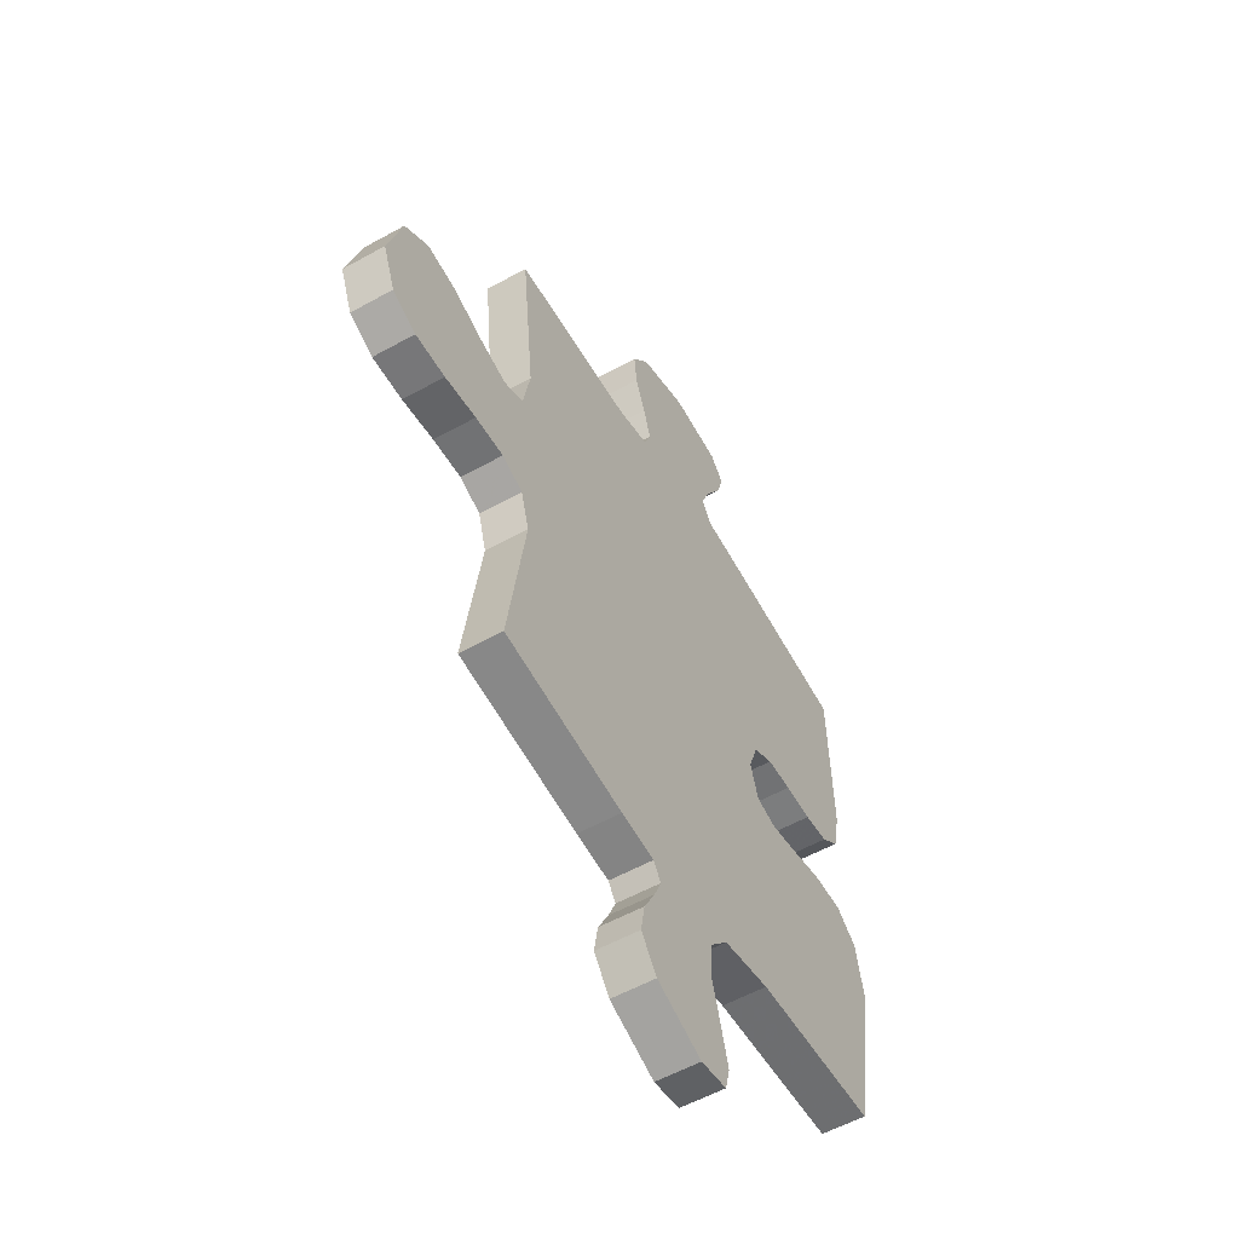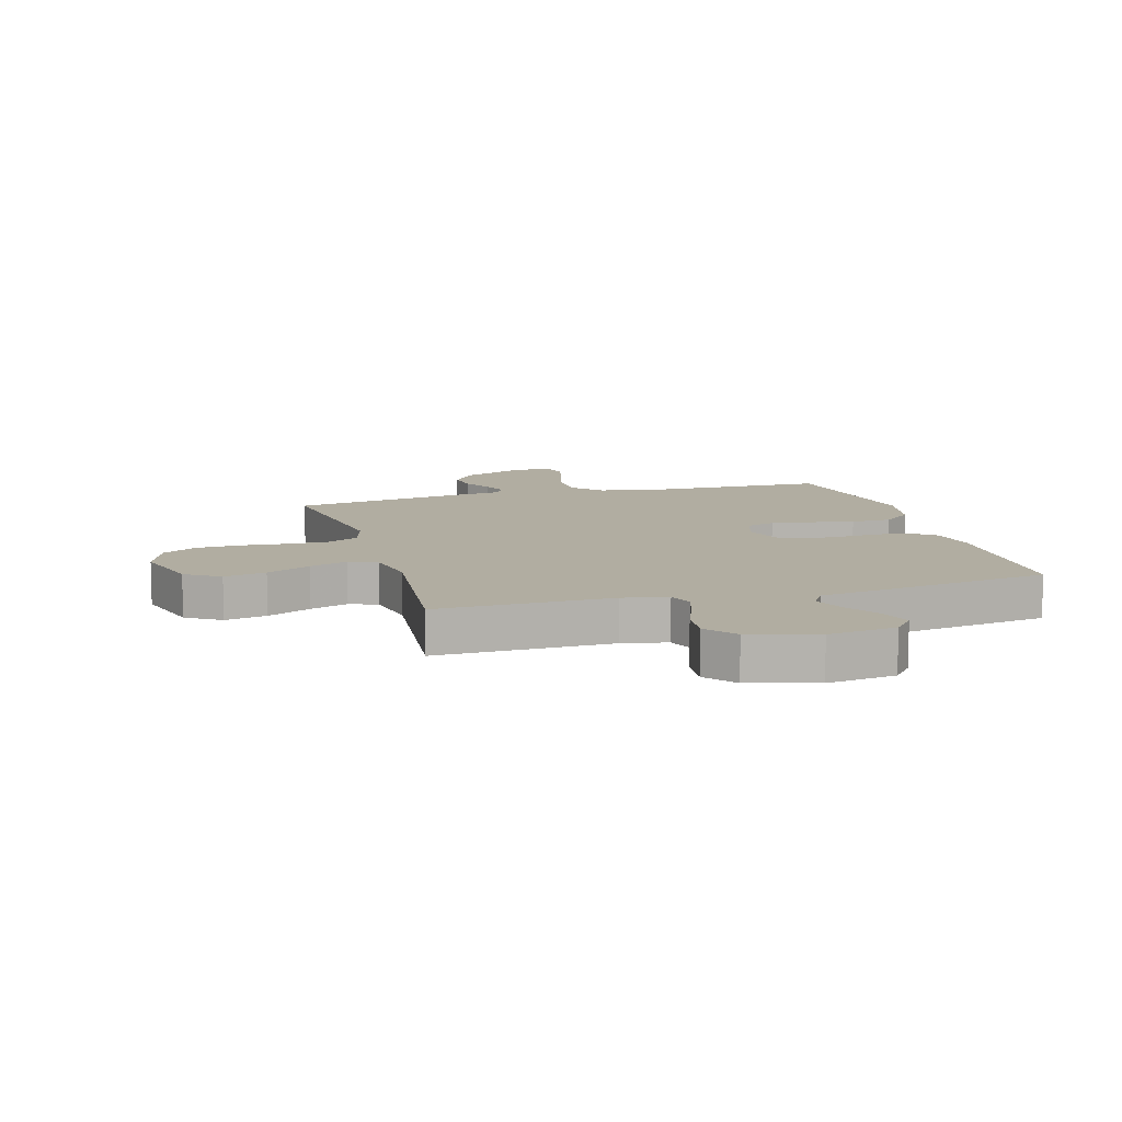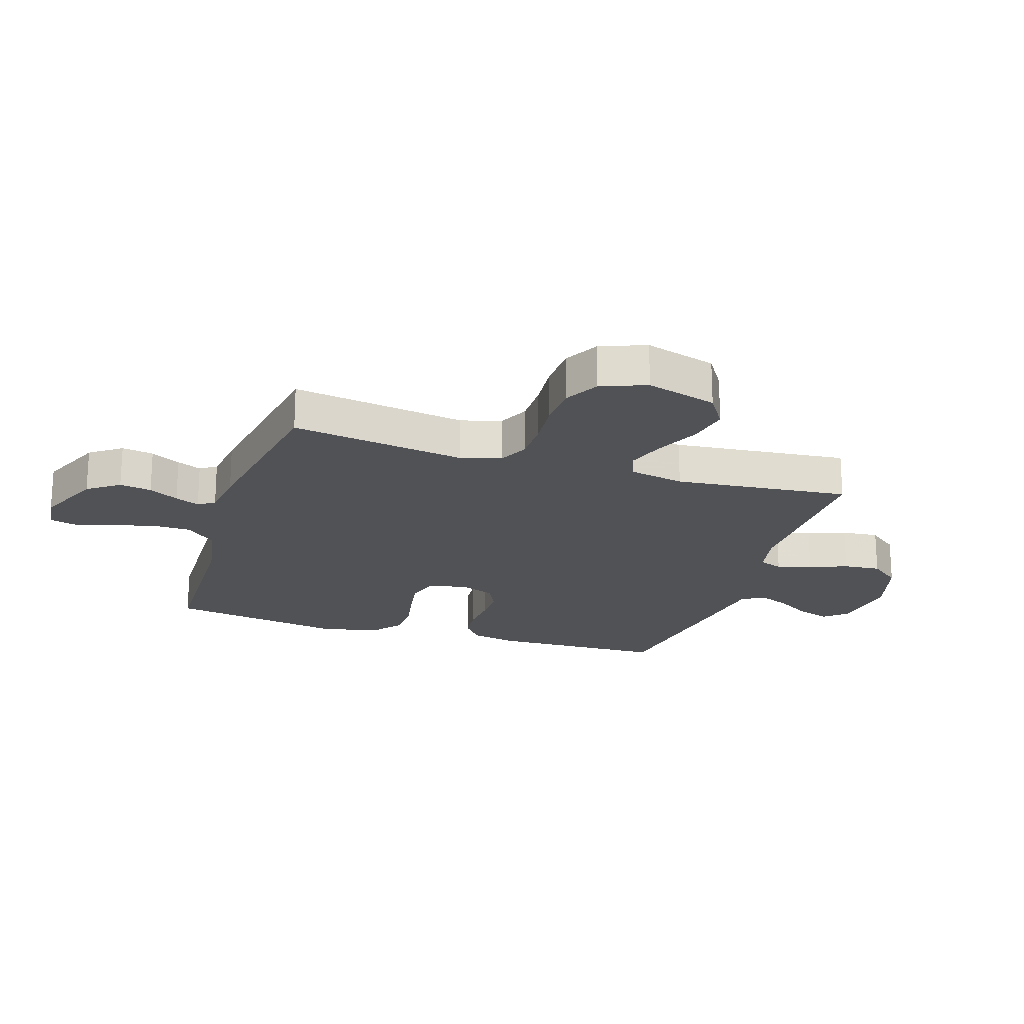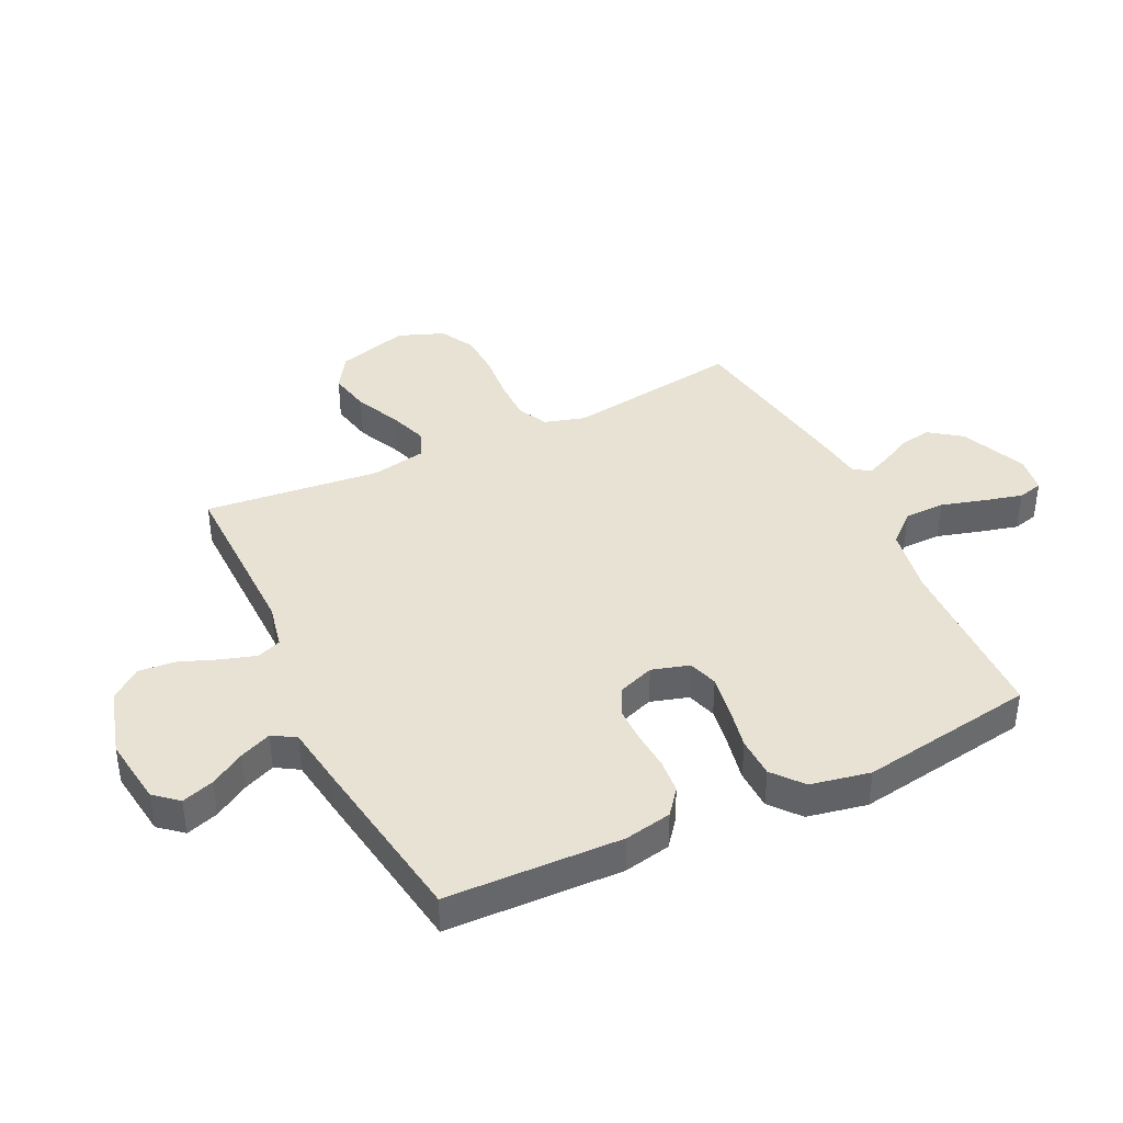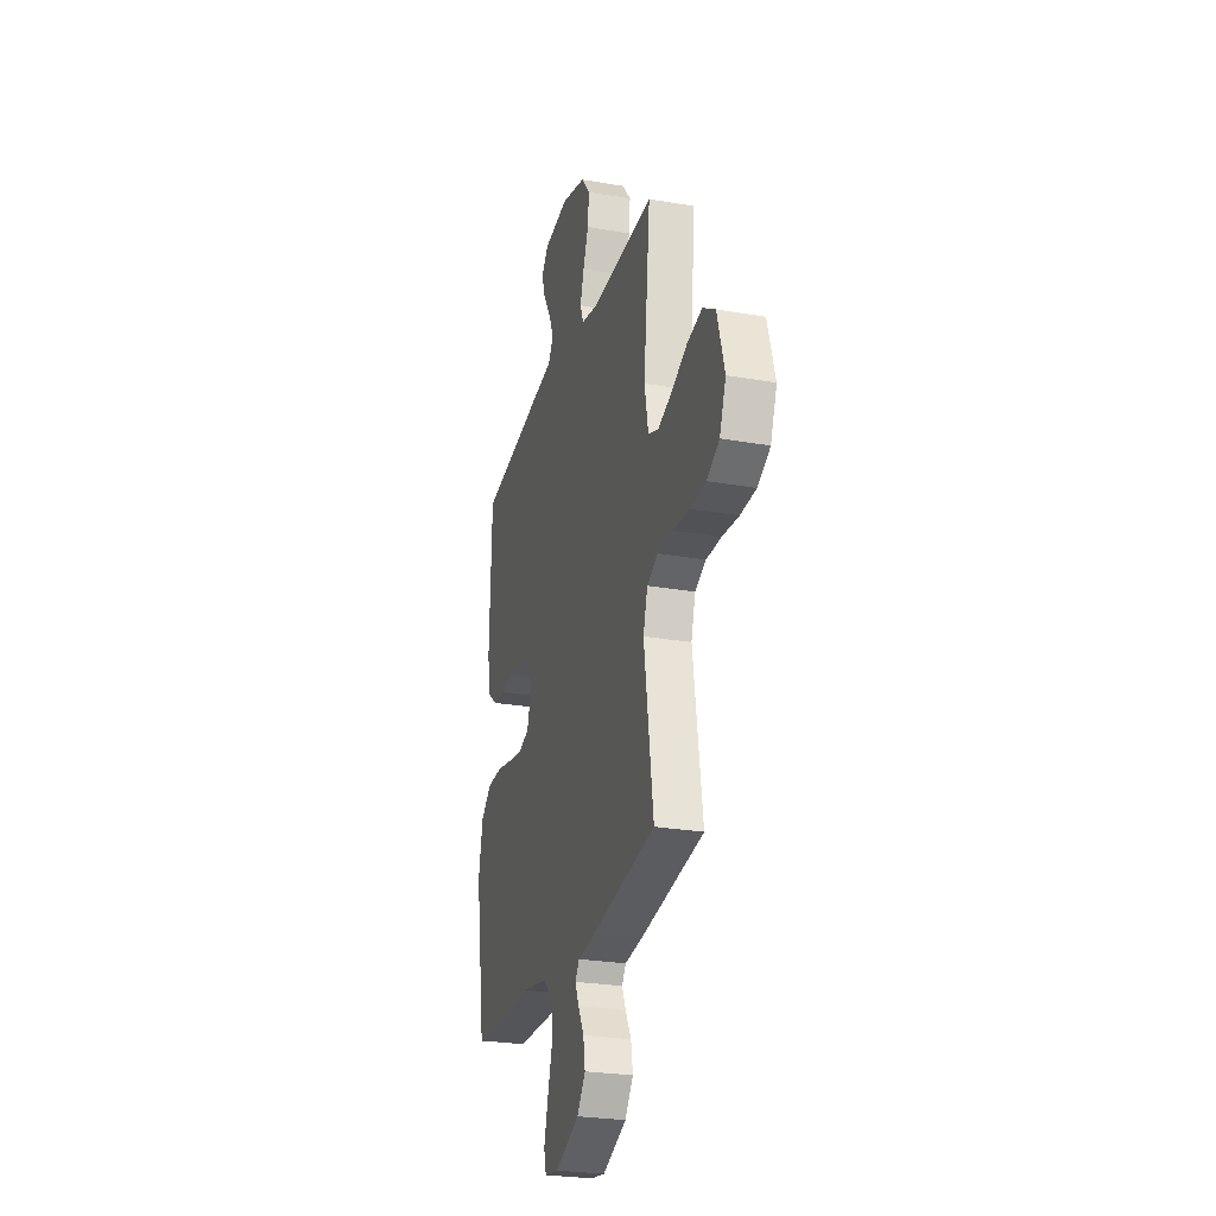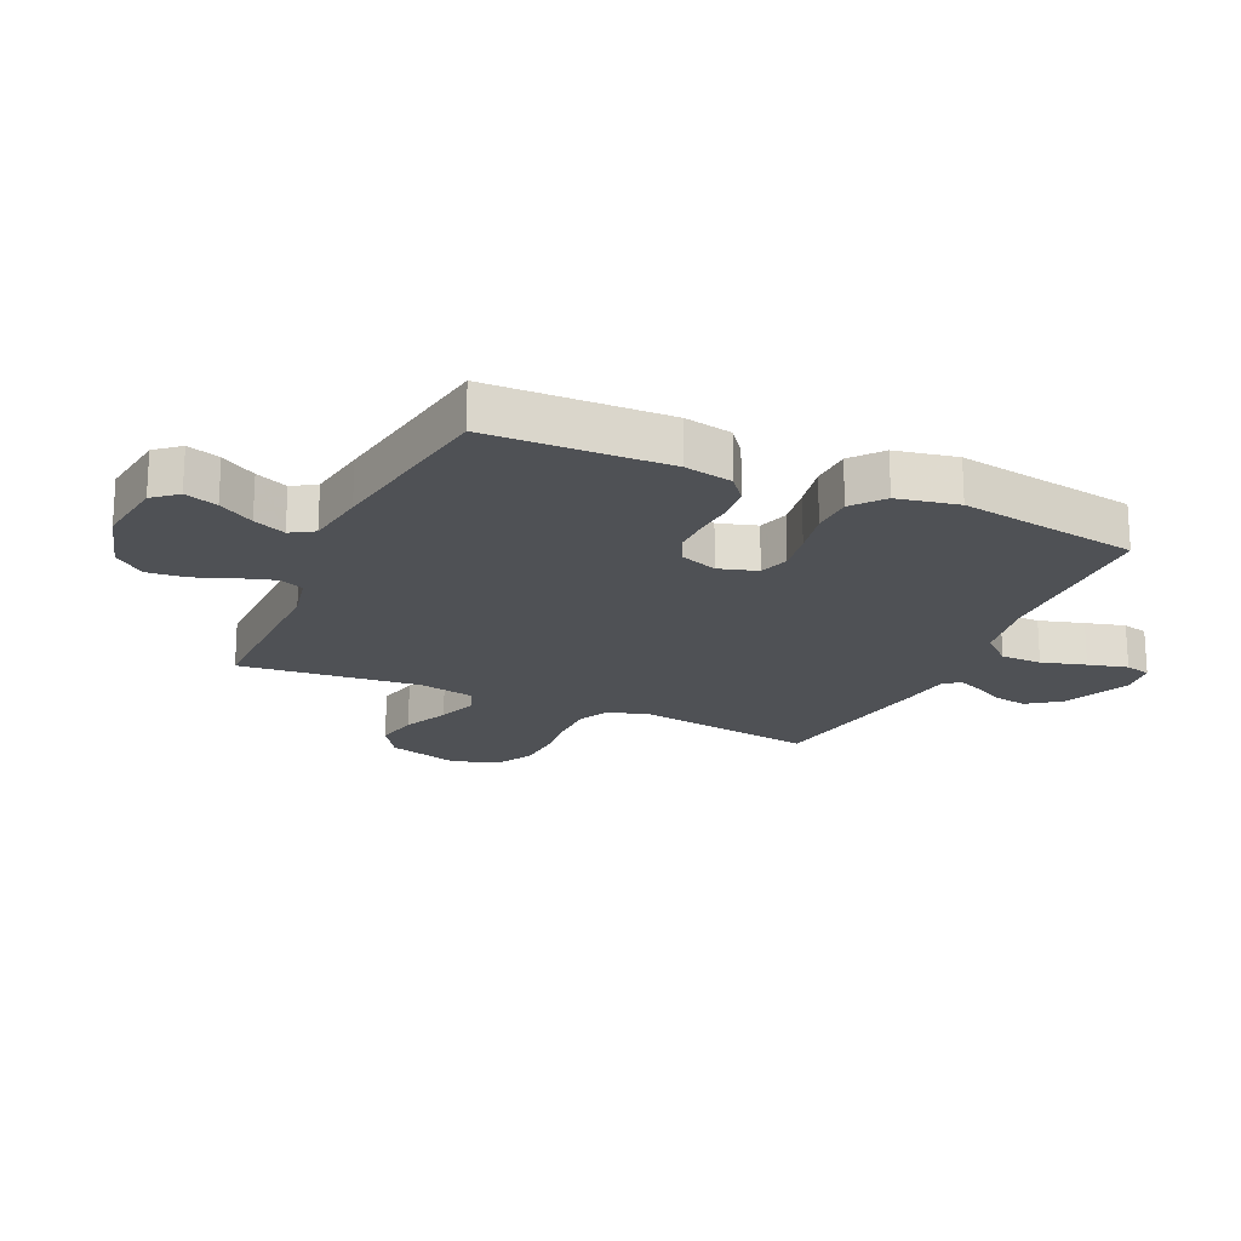
<metadata>
{"format":"obj","ext":"obj","renderer":"f3d","projection":"perspective","resolution":1024,"background":"white","views":[{"elev":-55.4,"azim":-59.6,"up":"+Z"},{"elev":10.4,"azim":-16.0,"up":"+Y"},{"elev":-20.8,"azim":-107.8,"up":"+Y"},{"elev":39.9,"azim":64.4,"up":"+Y"},{"elev":-25.9,"azim":-105.6,"up":"+Z"},{"elev":-19.9,"azim":65.6,"up":"+Y"}]}
</metadata>
<code>
v 0.5 0.07 -0.5
v 0.2 0.07 -0.507
v 0.084 0.07 -0.527
v 0.038 0.07 -0.578
v 0.037 0.07 -0.647
v 0.058 0.07 -0.721
v 0.075 0.07 -0.787
v 0.064 0.07 -0.83
v 0 0.07 -0.839
v -0.113 0.07 -0.79
v -0.152 0.07 -0.736
v -0.143 0.07 -0.681
v -0.116 0.07 -0.63
v -0.098 0.07 -0.588
v -0.117 0.07 -0.56
v -0.2 0.07 -0.549
v -0.5 0.07 -0.5
v -0.456 0.07 -0.2
v -0.476 0.07 -0.131
v -0.528 0.07 -0.106
v -0.599 0.07 -0.106
v -0.678 0.07 -0.113
v -0.753 0.07 -0.11
v -0.812 0.07 -0.078
v -0.842 0.07 0
v -0.807 0.07 0.122
v -0.748 0.07 0.16
v -0.676 0.07 0.145
v -0.601 0.07 0.11
v -0.535 0.07 0.087
v -0.487 0.07 0.106
v -0.469 0.07 0.2
v -0.5 0.07 0.5
v -0.2 0.07 0.495
v -0.123 0.07 0.511
v -0.107 0.07 0.552
v -0.125 0.07 0.611
v -0.15 0.07 0.676
v -0.156 0.07 0.74
v -0.115 0.07 0.792
v 0 0.07 0.825
v 0.117 0.07 0.809
v 0.151 0.07 0.769
v 0.133 0.07 0.714
v 0.097 0.07 0.655
v 0.074 0.07 0.601
v 0.098 0.07 0.562
v 0.2 0.07 0.547
v 0.5 0.07 0.5
v 0.509 0.07 0.2
v 0.493 0.07 0.12
v 0.45 0.07 0.086
v 0.392 0.07 0.081
v 0.327 0.07 0.086
v 0.266 0.07 0.086
v 0.218 0.07 0.063
v 0.195 0.07 0
v 0.214 0.07 -0.064
v 0.264 0.07 -0.08
v 0.333 0.07 -0.069
v 0.408 0.07 -0.054
v 0.477 0.07 -0.056
v 0.528 0.07 -0.098
v 0.548 0.07 -0.2
v 0.5 0 -0.5
v 0.2 0 -0.507
v 0.084 0 -0.527
v 0.038 0 -0.578
v 0.037 0 -0.647
v 0.058 0 -0.721
v 0.075 0 -0.787
v 0.064 0 -0.83
v 0 0 -0.839
v -0.113 0 -0.79
v -0.152 0 -0.736
v -0.143 0 -0.681
v -0.116 0 -0.63
v -0.098 0 -0.588
v -0.117 0 -0.56
v -0.2 0 -0.549
v -0.5 0 -0.5
v -0.456 0 -0.2
v -0.476 0 -0.131
v -0.528 0 -0.106
v -0.599 0 -0.106
v -0.678 0 -0.113
v -0.753 0 -0.11
v -0.812 0 -0.078
v -0.842 0 0
v -0.807 0 0.122
v -0.748 0 0.16
v -0.676 0 0.145
v -0.601 0 0.11
v -0.535 0 0.087
v -0.487 0 0.106
v -0.469 0 0.2
v -0.5 0 0.5
v -0.2 0 0.495
v -0.123 0 0.511
v -0.107 0 0.552
v -0.125 0 0.611
v -0.15 0 0.676
v -0.156 0 0.74
v -0.115 0 0.792
v 0 0 0.825
v 0.117 0 0.809
v 0.151 0 0.769
v 0.133 0 0.714
v 0.097 0 0.655
v 0.074 0 0.601
v 0.098 0 0.562
v 0.2 0 0.547
v 0.5 0 0.5
v 0.509 0 0.2
v 0.493 0 0.12
v 0.45 0 0.086
v 0.392 0 0.081
v 0.327 0 0.086
v 0.266 0 0.086
v 0.218 0 0.063
v 0.195 0 0
v 0.214 0 -0.064
v 0.264 0 -0.08
v 0.333 0 -0.069
v 0.408 0 -0.054
v 0.477 0 -0.056
v 0.528 0 -0.098
v 0.548 0 -0.2
f 63 64 1 2
f 60 61 62 63
f 59 60 63 2
f 58 59 2 3
f 57 58 3 4
f 51 52 53 54
f 51 54 55
f 50 51 55
f 47 48 49 50
f 47 50 55
f 46 47 55 56
f 42 43 44 45
f 42 45 46
f 41 42 46
f 37 38 39 40
f 36 37 40 41
f 35 36 41 46
f 32 33 34
f 31 32 34 35
f 26 27 28 29
f 26 29 30
f 25 26 30
f 24 25 30
f 21 22 23 24
f 20 21 24 30
f 19 20 30 31
f 15 16 17 18
f 15 18 19 31
f 10 11 12 13
f 10 13 14
f 9 10 14
f 8 9 14
f 5 6 7 8
f 5 8 14
f 4 5 14 15
f 35 46 56 57
f 31 35 57
f 4 15 31 57
f 66 65 128 127
f 127 126 125 124
f 66 127 124 123
f 67 66 123 122
f 68 67 122 121
f 118 117 116 115
f 119 118 115
f 119 115 114
f 114 113 112 111
f 119 114 111
f 120 119 111 110
f 109 108 107 106
f 110 109 106
f 110 106 105
f 104 103 102 101
f 105 104 101 100
f 110 105 100 99
f 98 97 96
f 99 98 96 95
f 93 92 91 90
f 94 93 90
f 94 90 89
f 94 89 88
f 88 87 86 85
f 94 88 85 84
f 95 94 84 83
f 82 81 80 79
f 95 83 82 79
f 77 76 75 74
f 78 77 74
f 78 74 73
f 78 73 72
f 72 71 70 69
f 78 72 69
f 79 78 69 68
f 121 120 110 99
f 121 99 95
f 121 95 79 68
f 1 65 66 2
f 2 66 67 3
f 3 67 68 4
f 4 68 69 5
f 5 69 70 6
f 6 70 71 7
f 7 71 72 8
f 8 72 73 9
f 9 73 74 10
f 10 74 75 11
f 11 75 76 12
f 12 76 77 13
f 13 77 78 14
f 14 78 79 15
f 15 79 80 16
f 16 80 81 17
f 17 81 82 18
f 18 82 83 19
f 19 83 84 20
f 20 84 85 21
f 21 85 86 22
f 22 86 87 23
f 23 87 88 24
f 24 88 89 25
f 25 89 90 26
f 26 90 91 27
f 27 91 92 28
f 28 92 93 29
f 29 93 94 30
f 30 94 95 31
f 31 95 96 32
f 32 96 97 33
f 33 97 98 34
f 34 98 99 35
f 35 99 100 36
f 36 100 101 37
f 37 101 102 38
f 38 102 103 39
f 39 103 104 40
f 40 104 105 41
f 41 105 106 42
f 42 106 107 43
f 43 107 108 44
f 44 108 109 45
f 45 109 110 46
f 46 110 111 47
f 47 111 112 48
f 48 112 113 49
f 49 113 114 50
f 50 114 115 51
f 51 115 116 52
f 52 116 117 53
f 53 117 118 54
f 54 118 119 55
f 55 119 120 56
f 56 120 121 57
f 57 121 122 58
f 58 122 123 59
f 59 123 124 60
f 60 124 125 61
f 61 125 126 62
f 62 126 127 63
f 63 127 128 64
f 64 128 65 1

</code>
